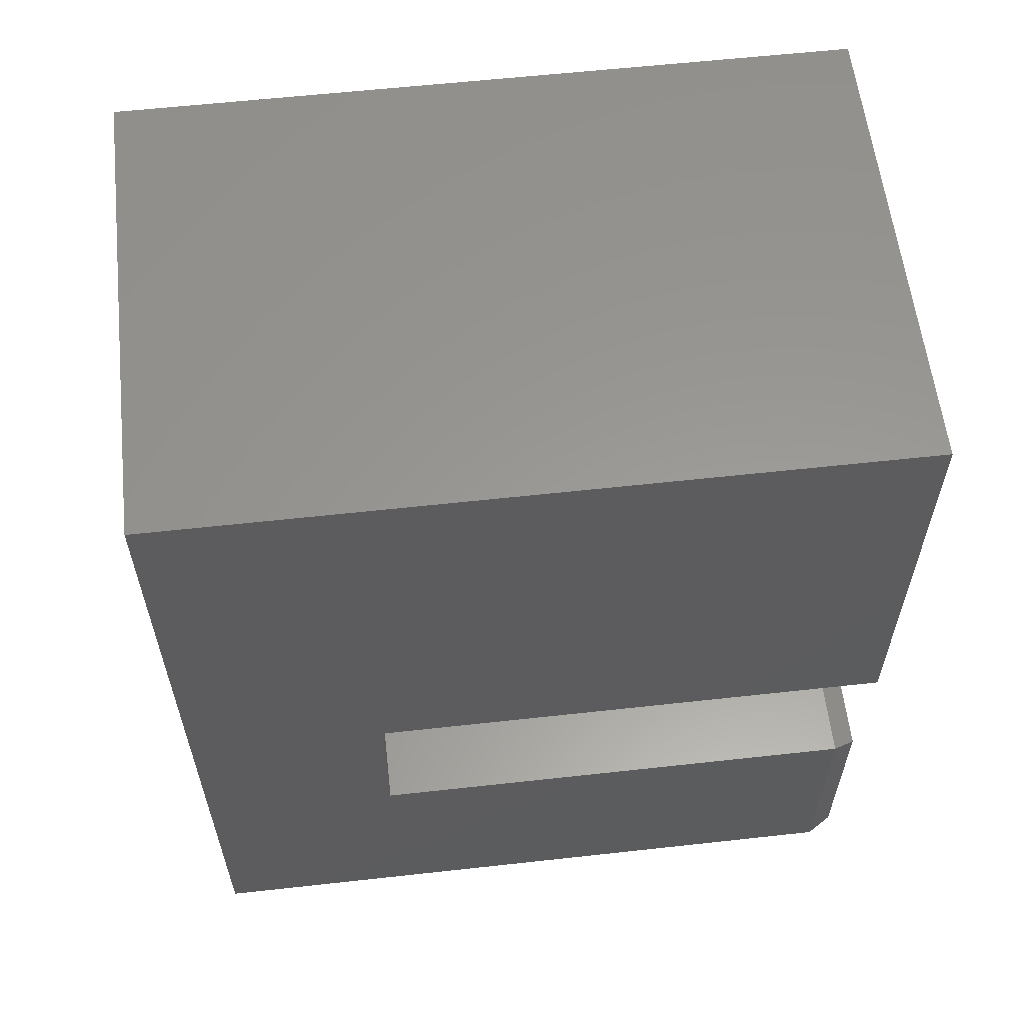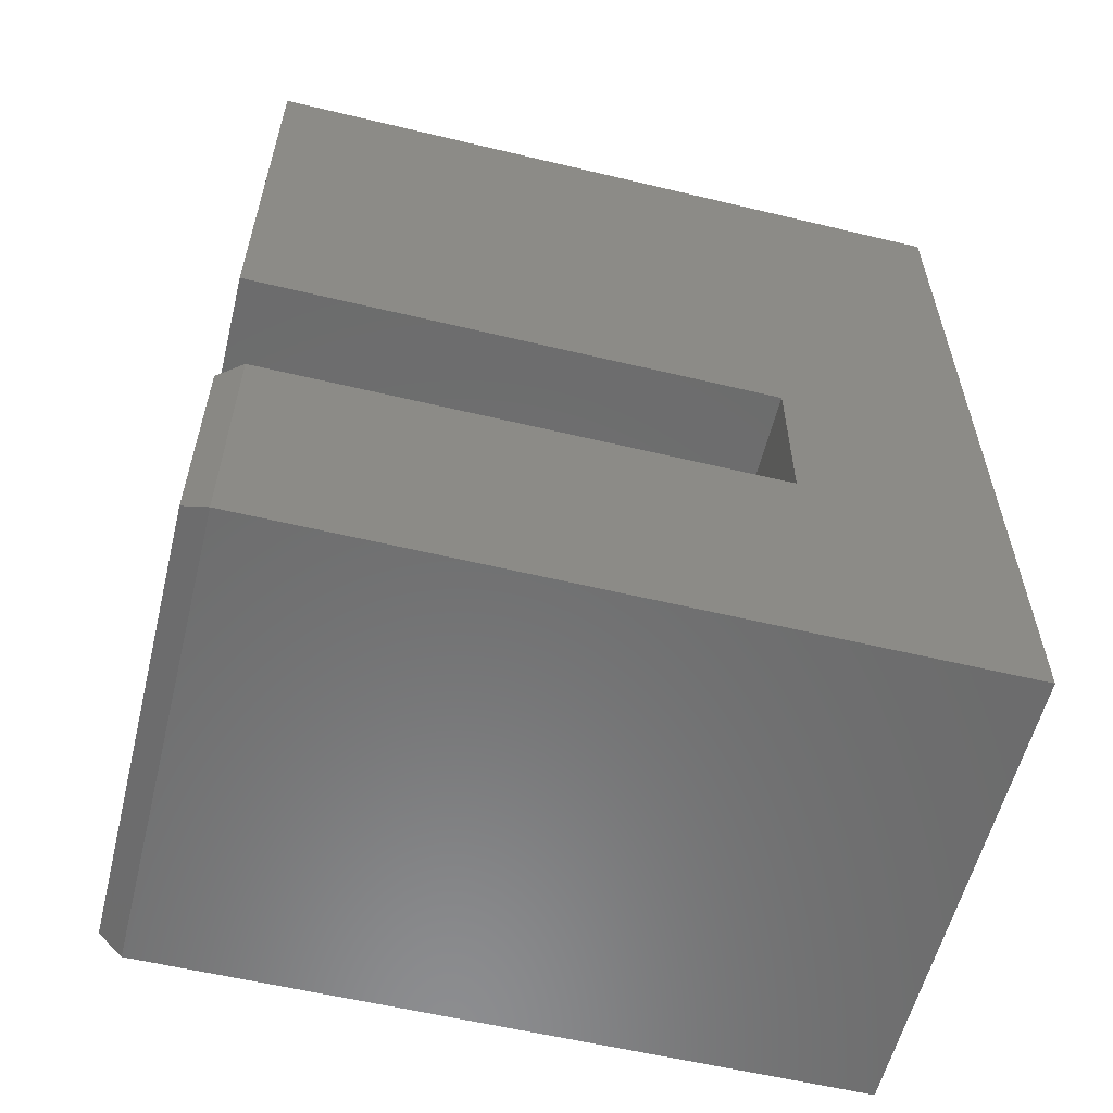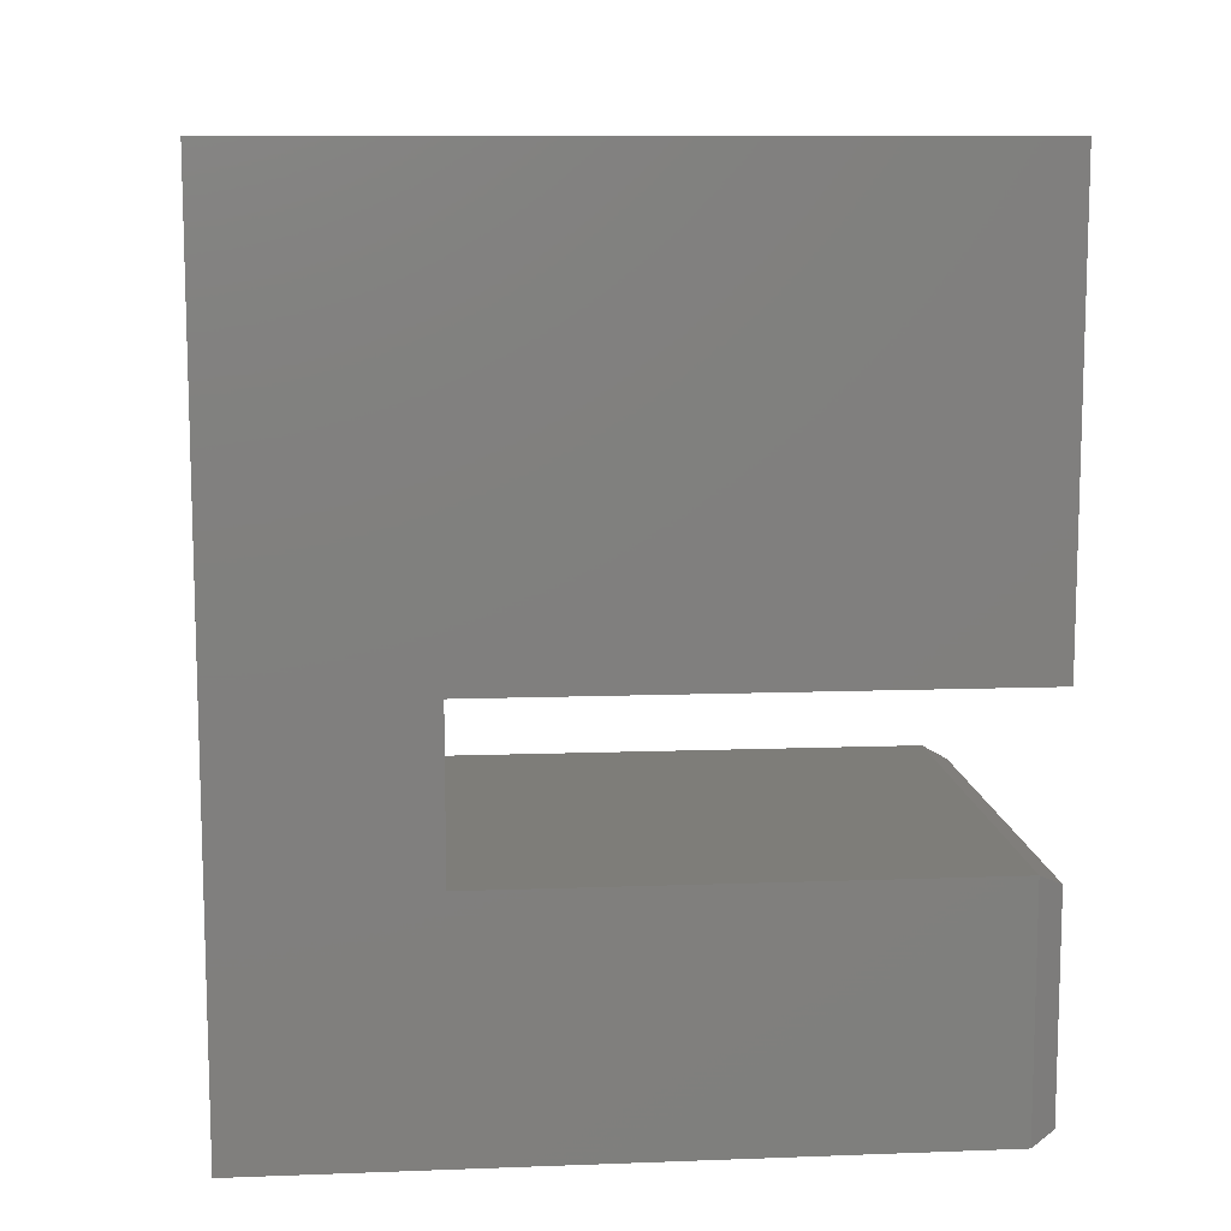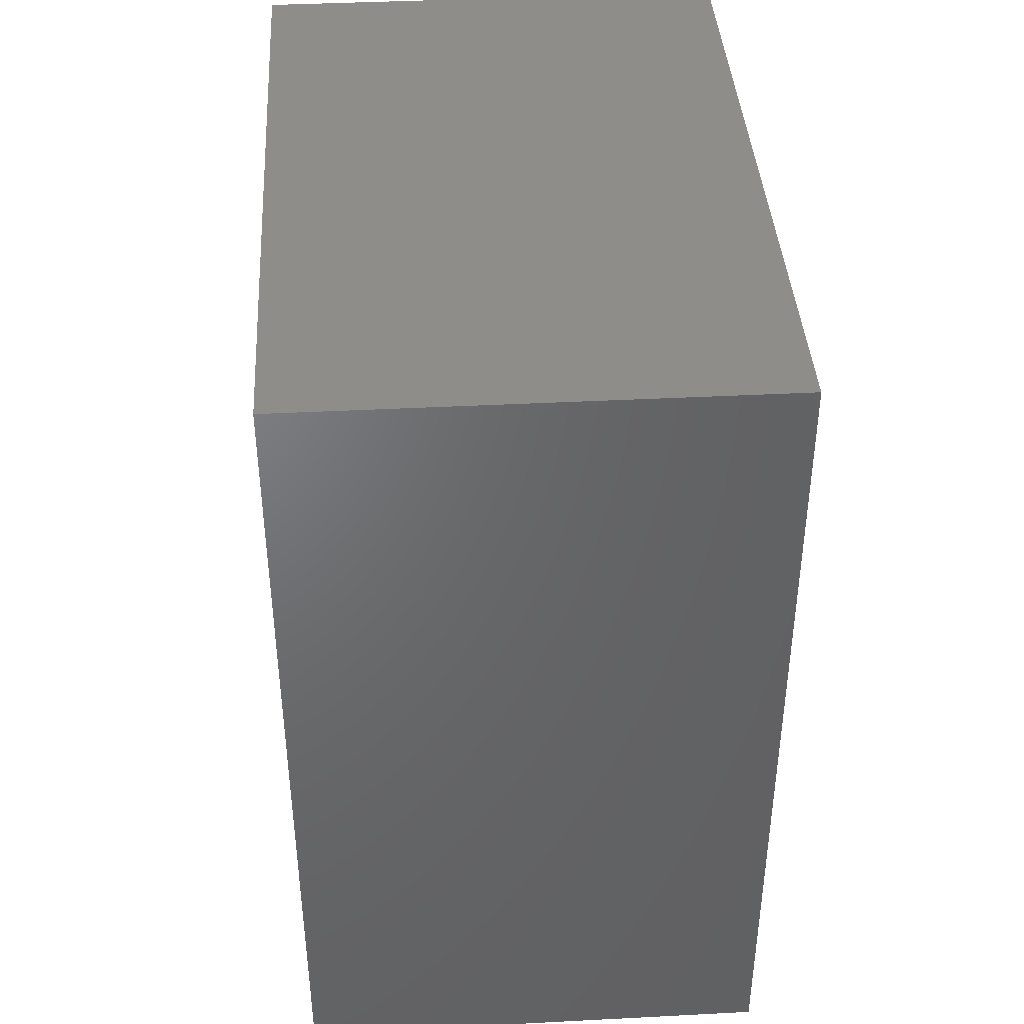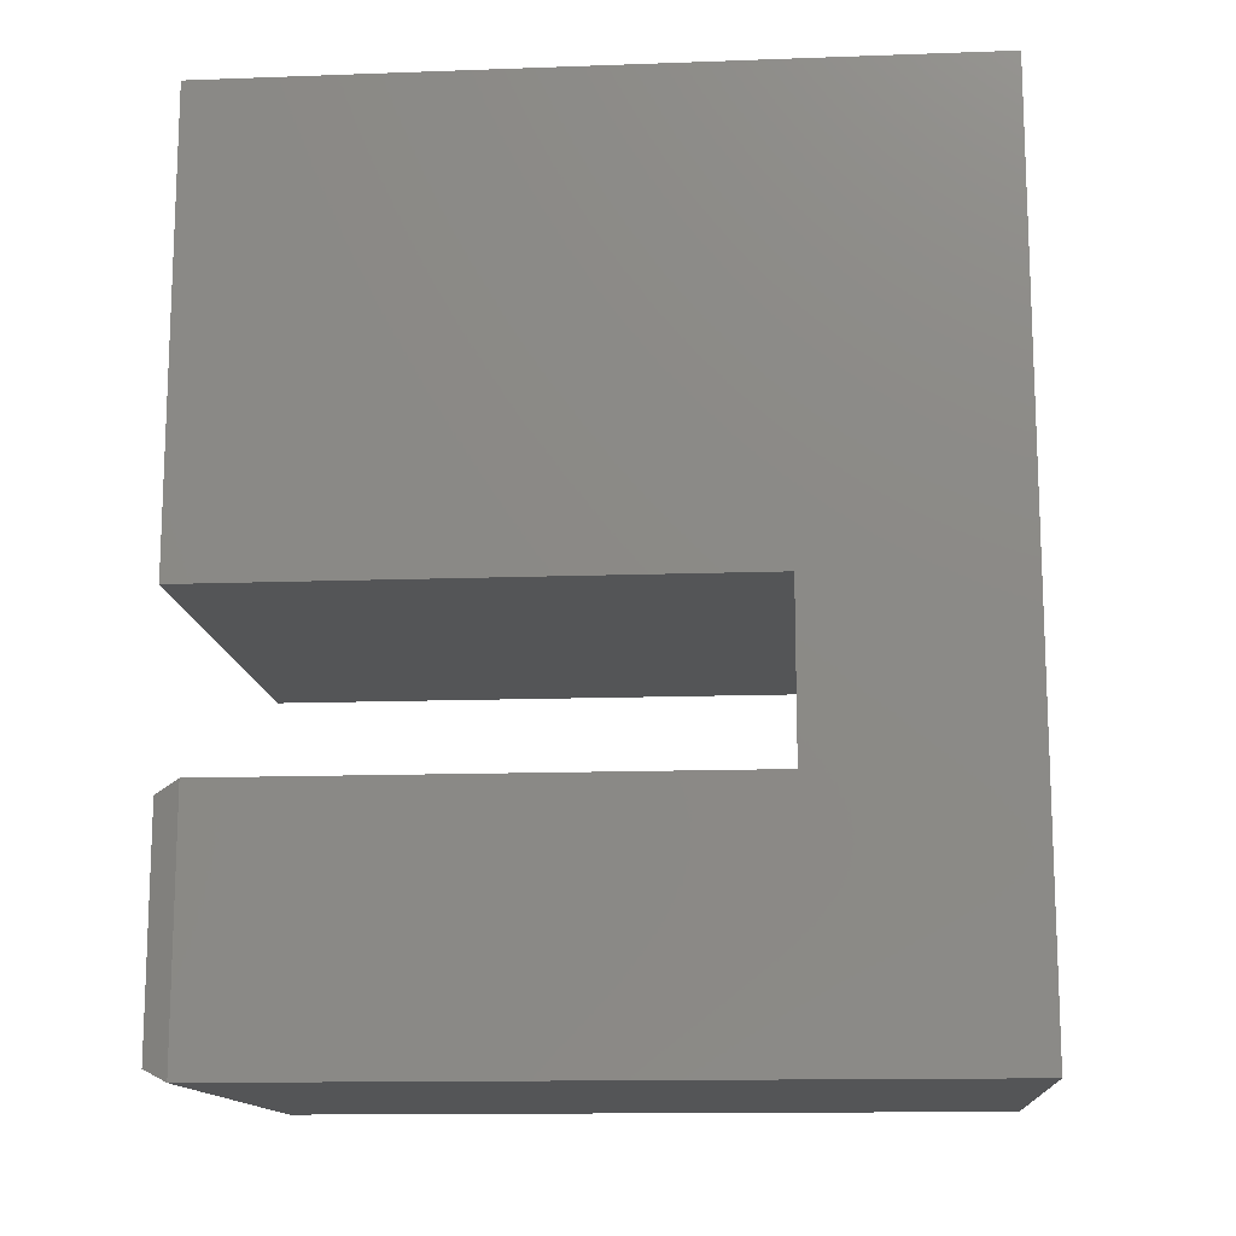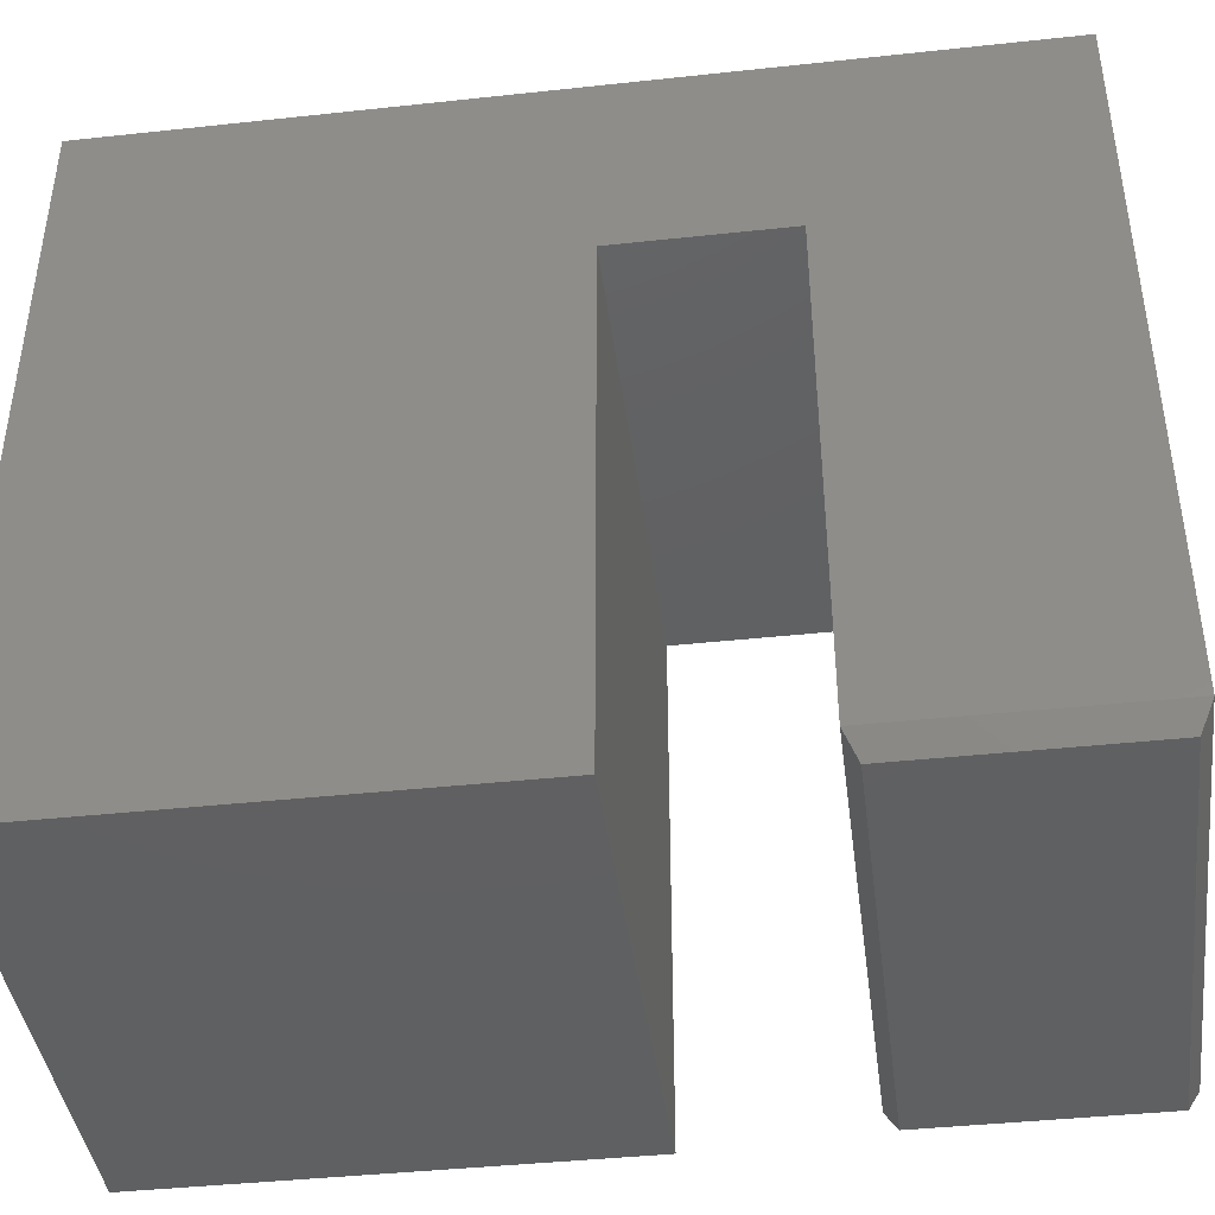
<metadata>
{"format":"stl","ext":"stl","renderer":"f3d","projection":"perspective","resolution":1024,"background":"white","views":[{"elev":59.3,"azim":-96.5,"up":"+Z"},{"elev":-58.1,"azim":76.1,"up":"+Z"},{"elev":10.5,"azim":-95.3,"up":"+Z"},{"elev":40.6,"azim":176.4,"up":"+Z"},{"elev":-13.8,"azim":94.6,"up":"+Z"},{"elev":-41.8,"azim":97.4,"up":"+Y"}]}
</metadata>
<code>
# stl→obj: 20 verts, 36 faces
v 0.3125 -0.4766 0.5625
v 0.3125 -0.4766 0.2664
v 0.3125 -0.002878 0.5625
v 0.3125 -0.1331 0.2664
v 0.3125 -0.002878 -2.9e-17
v 0.3125 -0.1331 0.1599
v 0.3125 -0.4609 -9.568e-19
v 0.3125 -0.4609 0.1599
v 0 -0.002878 0.5625
v 0 -0.4766 0.2664
v 0 -0.4766 0.5625
v 0 -0.1331 0.2664
v 0 -0.002878 -2.9e-17
v 0 -0.1331 0.1599
v 0 -0.4609 1.292e-17
v 0 -0.4609 0.1599
v 0.3047 -0.4766 0.1521
v 0.007812 -0.4766 0.1521
v 0.3047 -0.4766 0.007812
v 0.007812 -0.4766 0.007812
f 1 2 3
f 3 2 4
f 3 4 5
f 5 4 6
f 5 6 7
f 7 6 8
f 9 10 11
f 10 9 12
f 12 9 13
f 12 13 14
f 14 13 15
f 14 15 16
f 17 18 19
f 19 18 20
f 6 14 8
f 8 14 16
f 7 15 5
f 5 15 13
f 8 16 17
f 17 16 18
f 15 20 16
f 16 20 18
f 15 7 20
f 20 7 19
f 7 8 19
f 19 8 17
f 12 14 4
f 4 14 6
f 2 10 4
f 4 10 12
f 1 11 2
f 2 11 10
f 3 9 1
f 1 9 11
f 5 13 3
f 3 13 9

</code>
